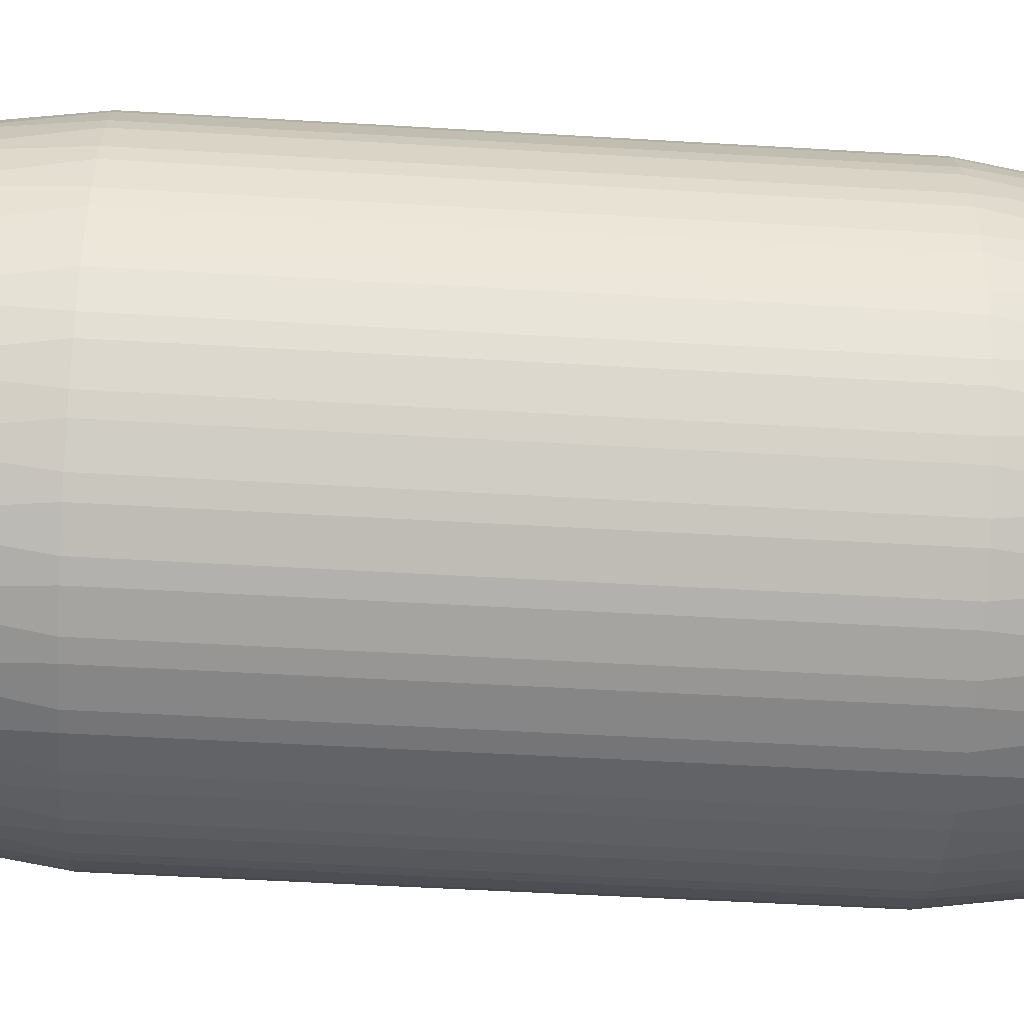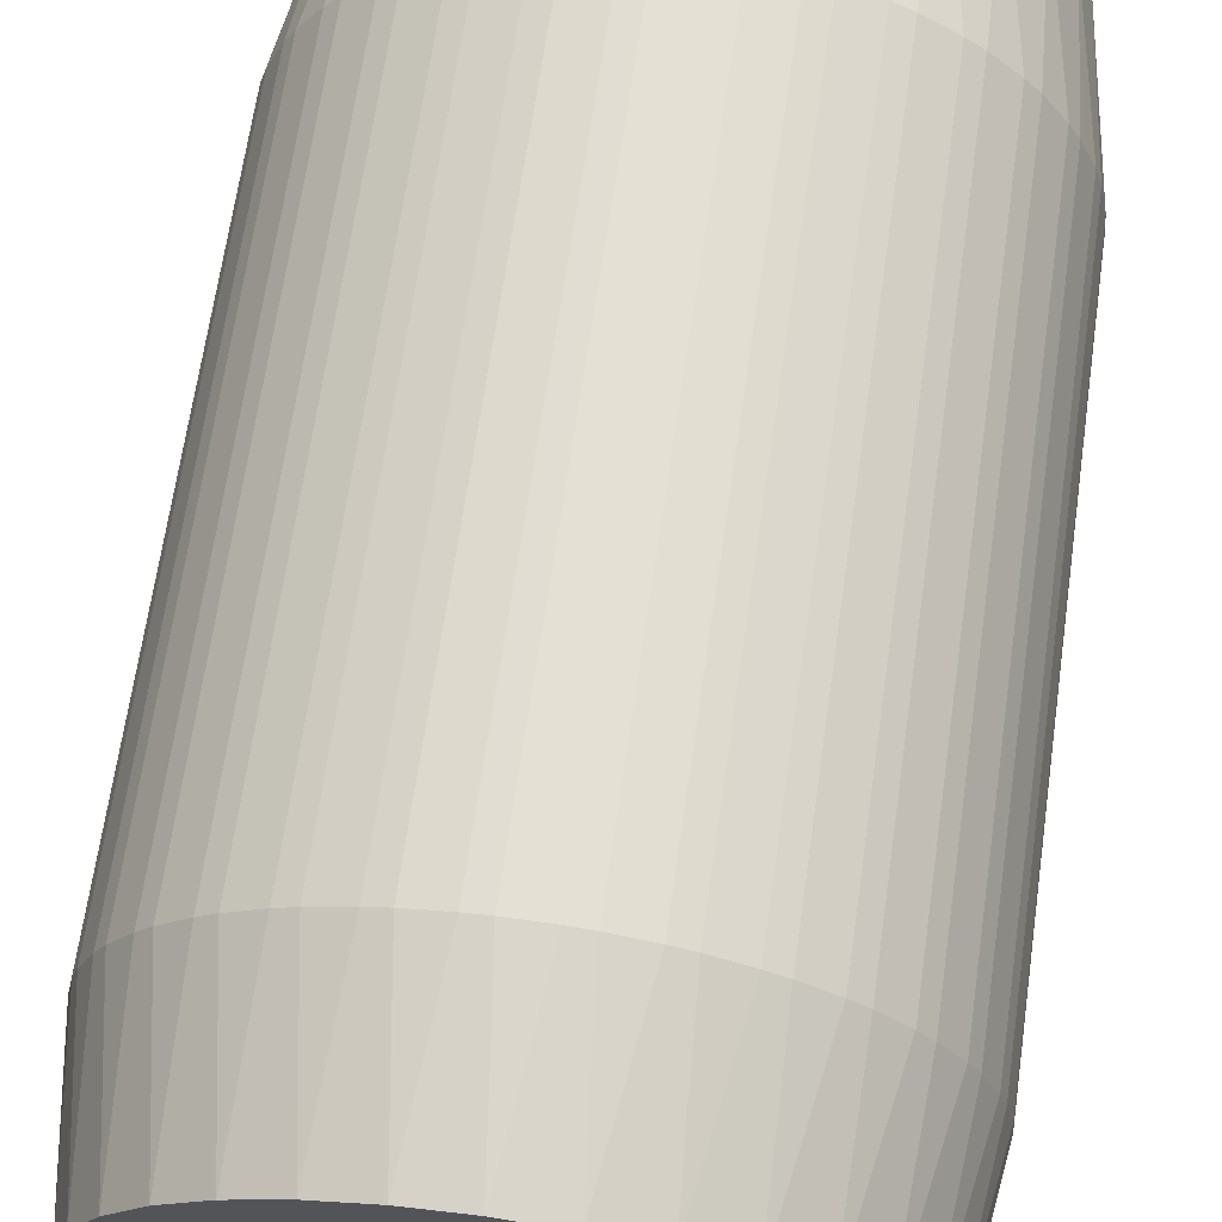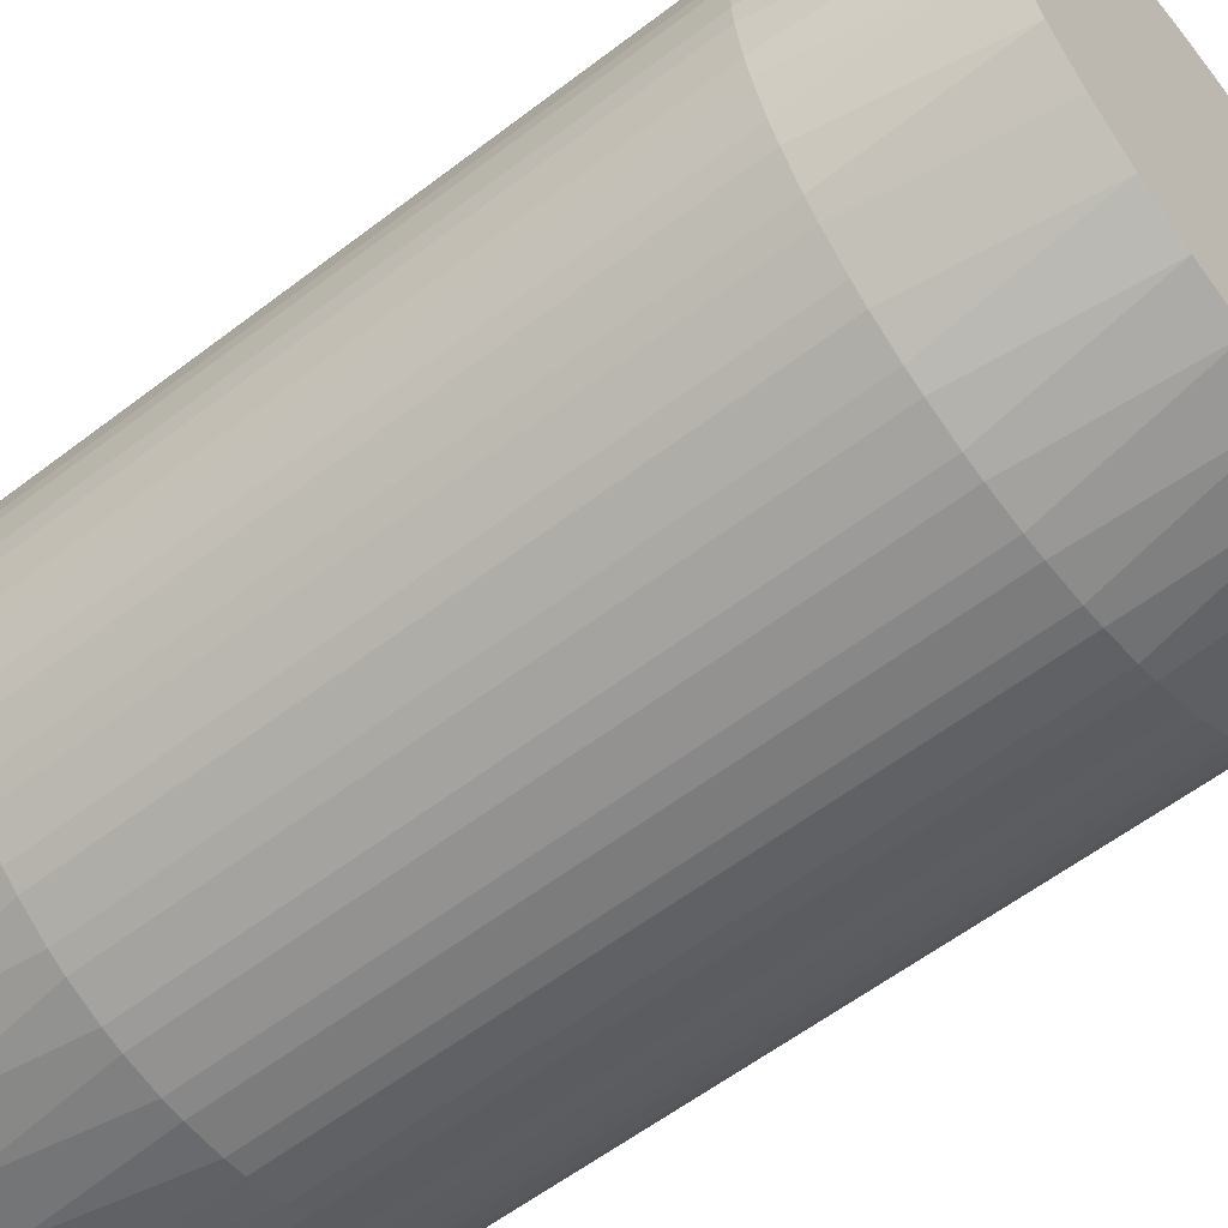
<metadata>
{"format":"obj","ext":"obj","renderer":"f3d","projection":"perspective","resolution":1024,"background":"white","views":[{"elev":-50.9,"azim":-93.7,"up":"+Z"},{"elev":66.0,"azim":8.1,"up":"+Z"},{"elev":-58.8,"azim":-51.7,"up":"+Z"}]}
</metadata>
<code>
o Цилиндр
v -0 1.587 -0.8961
v -0.06129 1.055 -0.9688
v 0.06129 1.055 -0.9688
v 0 -1.587 -0.8961
v 0.06129 -1.055 -0.9688
v -0.06129 -1.055 -0.9688
v 0.1748 1.587 -0.8788
v 0.1289 1.055 -0.9621
v 0.2491 1.055 -0.9382
v 0.1748 -1.587 -0.8788
v 0.2491 -1.055 -0.9382
v 0.1289 -1.055 -0.9621
v 0.3429 1.587 -0.8278
v 0.3141 1.055 -0.9185
v 0.4274 1.055 -0.8716
v 0.3429 -1.587 -0.8278
v 0.4274 -1.055 -0.8716
v 0.3141 -1.055 -0.9185
v 0.4978 1.587 -0.745
v 0.4873 1.055 -0.8396
v 0.5892 1.055 -0.7715
v 0.4978 -1.587 -0.745
v 0.5892 -1.055 -0.7715
v 0.4873 -1.055 -0.8396
v 0.6336 1.587 -0.6336
v 0.6417 1.055 -0.7284
v 0.7284 1.055 -0.6417
v 0.6336 -1.587 -0.6336
v 0.7284 -1.055 -0.6417
v 0.6417 -1.055 -0.7284
v 0.745 1.587 -0.4978
v 0.7715 1.055 -0.5892
v 0.8396 1.055 -0.4873
v 0.745 -1.587 -0.4978
v 0.8396 -1.055 -0.4873
v 0.7715 -1.055 -0.5892
v 0.8278 1.587 -0.3429
v 0.8716 1.055 -0.4274
v 0.9185 1.055 -0.3141
v 0.8278 -1.587 -0.3429
v 0.9185 -1.055 -0.3141
v 0.8716 -1.055 -0.4274
v 0.8788 1.587 -0.1748
v 0.9382 1.055 -0.2491
v 0.9621 1.055 -0.1289
v 0.8788 -1.587 -0.1748
v 0.9621 -1.055 -0.1289
v 0.9382 -1.055 -0.2491
v 0.8961 1.587 -0
v 0.9688 1.055 -0.06129
v 0.9688 1.055 0.06129
v 0.8961 -1.587 0
v 0.9688 -1.055 0.06129
v 0.9688 -1.055 -0.06129
v 0.8788 1.587 0.1748
v 0.9621 1.055 0.1289
v 0.9382 1.055 0.2491
v 0.8788 -1.587 0.1748
v 0.9382 -1.055 0.2491
v 0.9621 -1.055 0.1289
v 0.8278 1.587 0.3429
v 0.9185 1.055 0.3141
v 0.8716 1.055 0.4274
v 0.8278 -1.587 0.3429
v 0.8716 -1.055 0.4274
v 0.9185 -1.055 0.3141
v 0.745 1.587 0.4978
v 0.8396 1.055 0.4873
v 0.7715 1.055 0.5892
v 0.745 -1.587 0.4978
v 0.7715 -1.055 0.5892
v 0.8396 -1.055 0.4873
v 0.6336 1.587 0.6336
v 0.7284 1.055 0.6417
v 0.6417 1.055 0.7284
v 0.6336 -1.587 0.6336
v 0.6417 -1.055 0.7284
v 0.7284 -1.055 0.6417
v 0.4978 1.587 0.745
v 0.5892 1.055 0.7715
v 0.4873 1.055 0.8396
v 0.4978 -1.587 0.745
v 0.4873 -1.055 0.8396
v 0.5892 -1.055 0.7715
v 0.3429 1.587 0.8278
v 0.4274 1.055 0.8716
v 0.3141 1.055 0.9185
v 0.3429 -1.587 0.8278
v 0.3141 -1.055 0.9185
v 0.4274 -1.055 0.8716
v 0.1748 1.587 0.8788
v 0.2491 1.055 0.9382
v 0.1289 1.055 0.9621
v 0.1748 -1.587 0.8788
v 0.1289 -1.055 0.9621
v 0.2491 -1.055 0.9382
v 0 1.587 0.8961
v 0.06129 1.055 0.9688
v -0.06129 1.055 0.9688
v -0 -1.587 0.8961
v -0.06129 -1.055 0.9688
v 0.06129 -1.055 0.9688
v -0.1748 1.587 0.8788
v -0.1289 1.055 0.9621
v -0.2491 1.055 0.9382
v -0.1748 -1.587 0.8788
v -0.2491 -1.055 0.9382
v -0.1289 -1.055 0.9621
v -0.3429 1.587 0.8278
v -0.3141 1.055 0.9185
v -0.4274 1.055 0.8716
v -0.3429 -1.587 0.8278
v -0.4274 -1.055 0.8716
v -0.3141 -1.055 0.9185
v -0.4978 1.587 0.745
v -0.4873 1.055 0.8396
v -0.5892 1.055 0.7715
v -0.4978 -1.587 0.745
v -0.5892 -1.055 0.7715
v -0.4873 -1.055 0.8396
v -0.6336 1.587 0.6336
v -0.6417 1.055 0.7284
v -0.7284 1.055 0.6417
v -0.6336 -1.587 0.6336
v -0.7284 -1.055 0.6417
v -0.6417 -1.055 0.7284
v -0.745 1.587 0.4978
v -0.7715 1.055 0.5892
v -0.8396 1.055 0.4873
v -0.745 -1.587 0.4978
v -0.8396 -1.055 0.4873
v -0.7715 -1.055 0.5892
v -0.8278 1.587 0.3429
v -0.8716 1.055 0.4274
v -0.9185 1.055 0.3141
v -0.8278 -1.587 0.3429
v -0.9185 -1.055 0.3141
v -0.8716 -1.055 0.4274
v -0.8788 1.587 0.1748
v -0.9382 1.055 0.2491
v -0.9621 1.055 0.1289
v -0.8788 -1.587 0.1748
v -0.9621 -1.055 0.1289
v -0.9382 -1.055 0.2491
v -0.8961 1.587 0
v -0.9688 1.055 0.06129
v -0.9688 1.055 -0.06129
v -0.8961 -1.587 -0
v -0.9688 -1.055 -0.06129
v -0.9688 -1.055 0.06129
v -0.8788 1.587 -0.1748
v -0.9621 1.055 -0.1289
v -0.9382 1.055 -0.2491
v -0.8788 -1.587 -0.1748
v -0.9382 -1.055 -0.2491
v -0.9621 -1.055 -0.1289
v -0.8278 1.587 -0.3429
v -0.9185 1.055 -0.3141
v -0.8716 1.055 -0.4274
v -0.8278 -1.587 -0.3429
v -0.8716 -1.055 -0.4274
v -0.9185 -1.055 -0.3141
v -0.745 1.587 -0.4978
v -0.8396 1.055 -0.4873
v -0.7715 1.055 -0.5892
v -0.745 -1.587 -0.4978
v -0.7715 -1.055 -0.5892
v -0.8396 -1.055 -0.4873
v -0.6336 1.587 -0.6336
v -0.7284 1.055 -0.6417
v -0.6417 1.055 -0.7284
v -0.6336 -1.587 -0.6336
v -0.6417 -1.055 -0.7284
v -0.7284 -1.055 -0.6417
v -0.4978 1.587 -0.745
v -0.5892 1.055 -0.7715
v -0.4873 1.055 -0.8396
v -0.4978 -1.587 -0.745
v -0.4873 -1.055 -0.8396
v -0.5892 -1.055 -0.7715
v -0.3429 1.587 -0.8278
v -0.4274 1.055 -0.8716
v -0.3141 1.055 -0.9185
v -0.3429 -1.587 -0.8278
v -0.3141 -1.055 -0.9185
v -0.4274 -1.055 -0.8716
v -0.1748 1.587 -0.8788
v -0.2491 1.055 -0.9382
v -0.1289 1.055 -0.9621
v -0.1748 -1.587 -0.8788
v -0.1289 -1.055 -0.9621
v -0.2491 -1.055 -0.9382
f 189 191 6 2
f 15 17 24 20
f 21 23 30 26
f 27 29 36 32
f 33 35 42 38
f 39 41 48 44
f 45 47 54 50
f 51 53 60 56
f 57 59 66 62
f 63 65 72 68
f 69 71 78 74
f 75 77 84 80
f 81 83 90 86
f 87 89 96 92
f 93 95 102 98
f 99 101 108 104
f 105 107 114 110
f 111 113 120 116
f 117 119 126 122
f 123 125 132 128
f 129 131 138 134
f 135 137 144 140
f 141 143 150 146
f 147 149 156 152
f 153 155 162 158
f 159 161 168 164
f 165 167 174 170
f 171 173 180 176
f 177 179 186 182
f 183 185 192 188
f 9 11 18 14
f 10 4 190 184 178 172 166 160 154 148 142 136 130 124 118 112 106 100 94 88 82 76 70 64 58 52 46 40 34 28 22 16
f 3 5 12 8
f 1 2 3
f 4 5 6
f 7 8 9
f 10 11 12
f 13 14 15
f 16 17 18
f 19 20 21
f 22 23 24
f 25 26 27
f 28 29 30
f 31 32 33
f 34 35 36
f 37 38 39
f 40 41 42
f 43 44 45
f 46 47 48
f 49 50 51
f 52 53 54
f 55 56 57
f 58 59 60
f 61 62 63
f 64 65 66
f 67 68 69
f 70 71 72
f 73 74 75
f 76 77 78
f 79 80 81
f 82 83 84
f 85 86 87
f 88 89 90
f 91 92 93
f 94 95 96
f 97 98 99
f 100 101 102
f 103 104 105
f 106 107 108
f 109 110 111
f 112 113 114
f 115 116 117
f 118 119 120
f 121 122 123
f 124 125 126
f 127 128 129
f 130 131 132
f 133 134 135
f 136 137 138
f 139 140 141
f 142 143 144
f 145 146 147
f 148 149 150
f 151 152 153
f 154 155 156
f 157 158 159
f 160 161 162
f 163 164 165
f 166 167 168
f 169 170 171
f 172 173 174
f 175 176 177
f 178 179 180
f 181 182 183
f 184 185 186
f 187 188 189
f 190 191 192
f 3 8 7 1
f 12 5 4 10
f 2 6 5 3
f 11 9 8 12
f 9 14 13 7
f 18 11 10 16
f 17 15 14 18
f 15 20 19 13
f 24 17 16 22
f 23 21 20 24
f 21 26 25 19
f 30 23 22 28
f 29 27 26 30
f 27 32 31 25
f 36 29 28 34
f 35 33 32 36
f 33 38 37 31
f 42 35 34 40
f 41 39 38 42
f 39 44 43 37
f 48 41 40 46
f 47 45 44 48
f 45 50 49 43
f 54 47 46 52
f 53 51 50 54
f 51 56 55 49
f 60 53 52 58
f 59 57 56 60
f 57 62 61 55
f 66 59 58 64
f 65 63 62 66
f 63 68 67 61
f 72 65 64 70
f 71 69 68 72
f 69 74 73 67
f 78 71 70 76
f 77 75 74 78
f 75 80 79 73
f 84 77 76 82
f 83 81 80 84
f 81 86 85 79
f 90 83 82 88
f 89 87 86 90
f 87 92 91 85
f 96 89 88 94
f 95 93 92 96
f 93 98 97 91
f 102 95 94 100
f 101 99 98 102
f 99 104 103 97
f 108 101 100 106
f 107 105 104 108
f 105 110 109 103
f 114 107 106 112
f 113 111 110 114
f 111 116 115 109
f 120 113 112 118
f 119 117 116 120
f 117 122 121 115
f 126 119 118 124
f 125 123 122 126
f 123 128 127 121
f 132 125 124 130
f 131 129 128 132
f 129 134 133 127
f 138 131 130 136
f 137 135 134 138
f 135 140 139 133
f 144 137 136 142
f 143 141 140 144
f 141 146 145 139
f 150 143 142 148
f 149 147 146 150
f 147 152 151 145
f 156 149 148 154
f 155 153 152 156
f 153 158 157 151
f 162 155 154 160
f 161 159 158 162
f 159 164 163 157
f 168 161 160 166
f 167 165 164 168
f 165 170 169 163
f 174 167 166 172
f 173 171 170 174
f 171 176 175 169
f 180 173 172 178
f 179 177 176 180
f 177 182 181 175
f 186 179 178 184
f 185 183 182 186
f 183 188 187 181
f 192 185 184 190
f 191 189 188 192
f 189 2 1 187
f 6 191 190 4
f 1 7 13 19 25 31 37 43 49 55 61 67 73 79 85 91 97 103 109 115 121 127 133 139 145 151 157 163 169 175 181 187
o Цилиндр.001
v -0 0.6349 -0.3584
v -0.02451 0.4218 -0.3875
v 0.02451 0.4218 -0.3875
v 0 -0.6349 -0.3584
v 0.02451 -0.4218 -0.3875
v -0.02451 -0.4218 -0.3875
v 0.06993 0.6349 -0.3515
v 0.05156 0.4218 -0.3849
v 0.09965 0.4218 -0.3753
v 0.06993 -0.6349 -0.3515
v 0.09965 -0.4218 -0.3753
v 0.05156 -0.4218 -0.3849
v 0.1372 0.6349 -0.3311
v 0.1256 0.4218 -0.3674
v 0.1709 0.4218 -0.3486
v 0.1372 -0.6349 -0.3311
v 0.1709 -0.4218 -0.3486
v 0.1256 -0.4218 -0.3674
v 0.1991 0.6349 -0.298
v 0.1949 0.4218 -0.3358
v 0.2357 0.4218 -0.3086
v 0.1991 -0.6349 -0.298
v 0.2357 -0.4218 -0.3086
v 0.1949 -0.4218 -0.3358
v 0.2534 0.6349 -0.2534
v 0.2567 0.4218 -0.2914
v 0.2914 0.4218 -0.2567
v 0.2534 -0.6349 -0.2534
v 0.2914 -0.4218 -0.2567
v 0.2567 -0.4218 -0.2914
v 0.298 0.6349 -0.1991
v 0.3086 0.4218 -0.2357
v 0.3358 0.4218 -0.1949
v 0.298 -0.6349 -0.1991
v 0.3358 -0.4218 -0.1949
v 0.3086 -0.4218 -0.2357
v 0.3311 0.6349 -0.1372
v 0.3486 0.4218 -0.1709
v 0.3674 0.4218 -0.1256
v 0.3311 -0.6349 -0.1372
v 0.3674 -0.4218 -0.1256
v 0.3486 -0.4218 -0.1709
v 0.3515 0.6349 -0.06993
v 0.3753 0.4218 -0.09965
v 0.3849 0.4218 -0.05156
v 0.3515 -0.6349 -0.06993
v 0.3849 -0.4218 -0.05156
v 0.3753 -0.4218 -0.09965
v 0.3584 0.6349 -0
v 0.3875 0.4218 -0.02451
v 0.3875 0.4218 0.02451
v 0.3584 -0.6349 0
v 0.3875 -0.4218 0.02451
v 0.3875 -0.4218 -0.02451
v 0.3515 0.6349 0.06993
v 0.3849 0.4218 0.05156
v 0.3753 0.4218 0.09965
v 0.3515 -0.6349 0.06993
v 0.3753 -0.4218 0.09965
v 0.3849 -0.4218 0.05156
v 0.3311 0.6349 0.1372
v 0.3674 0.4218 0.1256
v 0.3486 0.4218 0.1709
v 0.3311 -0.6349 0.1372
v 0.3486 -0.4218 0.1709
v 0.3674 -0.4218 0.1256
v 0.298 0.6349 0.1991
v 0.3358 0.4218 0.1949
v 0.3086 0.4218 0.2357
v 0.298 -0.6349 0.1991
v 0.3086 -0.4218 0.2357
v 0.3358 -0.4218 0.1949
v 0.2534 0.6349 0.2534
v 0.2914 0.4218 0.2567
v 0.2567 0.4218 0.2914
v 0.2534 -0.6349 0.2534
v 0.2567 -0.4218 0.2914
v 0.2914 -0.4218 0.2567
v 0.1991 0.6349 0.298
v 0.2357 0.4218 0.3086
v 0.1949 0.4218 0.3358
v 0.1991 -0.6349 0.298
v 0.1949 -0.4218 0.3358
v 0.2357 -0.4218 0.3086
v 0.1372 0.6349 0.3311
v 0.1709 0.4218 0.3486
v 0.1256 0.4218 0.3674
v 0.1372 -0.6349 0.3311
v 0.1256 -0.4218 0.3674
v 0.1709 -0.4218 0.3486
v 0.06993 0.6349 0.3515
v 0.09965 0.4218 0.3753
v 0.05156 0.4218 0.3849
v 0.06993 -0.6349 0.3515
v 0.05156 -0.4218 0.3849
v 0.09965 -0.4218 0.3753
v 0 0.6349 0.3584
v 0.02451 0.4218 0.3875
v -0.02451 0.4218 0.3875
v -0 -0.6349 0.3584
v -0.02451 -0.4218 0.3875
v 0.02451 -0.4218 0.3875
v -0.06993 0.6349 0.3515
v -0.05156 0.4218 0.3849
v -0.09965 0.4218 0.3753
v -0.06993 -0.6349 0.3515
v -0.09965 -0.4218 0.3753
v -0.05156 -0.4218 0.3849
v -0.1372 0.6349 0.3311
v -0.1256 0.4218 0.3674
v -0.1709 0.4218 0.3486
v -0.1372 -0.6349 0.3311
v -0.1709 -0.4218 0.3486
v -0.1256 -0.4218 0.3674
v -0.1991 0.6349 0.298
v -0.1949 0.4218 0.3358
v -0.2357 0.4218 0.3086
v -0.1991 -0.6349 0.298
v -0.2357 -0.4218 0.3086
v -0.1949 -0.4218 0.3358
v -0.2534 0.6349 0.2534
v -0.2567 0.4218 0.2914
v -0.2914 0.4218 0.2567
v -0.2534 -0.6349 0.2534
v -0.2914 -0.4218 0.2567
v -0.2567 -0.4218 0.2914
v -0.298 0.6349 0.1991
v -0.3086 0.4218 0.2357
v -0.3358 0.4218 0.1949
v -0.298 -0.6349 0.1991
v -0.3358 -0.4218 0.1949
v -0.3086 -0.4218 0.2357
v -0.3311 0.6349 0.1372
v -0.3486 0.4218 0.1709
v -0.3674 0.4218 0.1256
v -0.3311 -0.6349 0.1372
v -0.3674 -0.4218 0.1256
v -0.3486 -0.4218 0.1709
v -0.3515 0.6349 0.06993
v -0.3753 0.4218 0.09965
v -0.3849 0.4218 0.05156
v -0.3515 -0.6349 0.06993
v -0.3849 -0.4218 0.05156
v -0.3753 -0.4218 0.09965
v -0.3584 0.6349 0
v -0.3875 0.4218 0.02451
v -0.3875 0.4218 -0.02451
v -0.3584 -0.6349 -0
v -0.3875 -0.4218 -0.02451
v -0.3875 -0.4218 0.02451
v -0.3515 0.6349 -0.06993
v -0.3849 0.4218 -0.05156
v -0.3753 0.4218 -0.09965
v -0.3515 -0.6349 -0.06993
v -0.3753 -0.4218 -0.09965
v -0.3849 -0.4218 -0.05156
v -0.3311 0.6349 -0.1372
v -0.3674 0.4218 -0.1256
v -0.3486 0.4218 -0.1709
v -0.3311 -0.6349 -0.1372
v -0.3486 -0.4218 -0.1709
v -0.3674 -0.4218 -0.1256
v -0.298 0.6349 -0.1991
v -0.3358 0.4218 -0.1949
v -0.3086 0.4218 -0.2357
v -0.298 -0.6349 -0.1991
v -0.3086 -0.4218 -0.2357
v -0.3358 -0.4218 -0.1949
v -0.2534 0.6349 -0.2534
v -0.2914 0.4218 -0.2567
v -0.2567 0.4218 -0.2914
v -0.2534 -0.6349 -0.2534
v -0.2567 -0.4218 -0.2914
v -0.2914 -0.4218 -0.2567
v -0.1991 0.6349 -0.298
v -0.2357 0.4218 -0.3086
v -0.1949 0.4218 -0.3358
v -0.1991 -0.6349 -0.298
v -0.1949 -0.4218 -0.3358
v -0.2357 -0.4218 -0.3086
v -0.1372 0.6349 -0.3311
v -0.1709 0.4218 -0.3486
v -0.1256 0.4218 -0.3674
v -0.1372 -0.6349 -0.3311
v -0.1256 -0.4218 -0.3674
v -0.1709 -0.4218 -0.3486
v -0.06993 0.6349 -0.3515
v -0.09965 0.4218 -0.3753
v -0.05156 0.4218 -0.3849
v -0.06993 -0.6349 -0.3515
v -0.05156 -0.4218 -0.3849
v -0.09965 -0.4218 -0.3753
f 381 383 198 194
f 207 209 216 212
f 213 215 222 218
f 219 221 228 224
f 225 227 234 230
f 231 233 240 236
f 237 239 246 242
f 243 245 252 248
f 249 251 258 254
f 255 257 264 260
f 261 263 270 266
f 267 269 276 272
f 273 275 282 278
f 279 281 288 284
f 285 287 294 290
f 291 293 300 296
f 297 299 306 302
f 303 305 312 308
f 309 311 318 314
f 315 317 324 320
f 321 323 330 326
f 327 329 336 332
f 333 335 342 338
f 339 341 348 344
f 345 347 354 350
f 351 353 360 356
f 357 359 366 362
f 363 365 372 368
f 369 371 378 374
f 375 377 384 380
f 201 203 210 206
f 202 196 382 376 370 364 358 352 346 340 334 328 322 316 310 304 298 292 286 280 274 268 262 256 250 244 238 232 226 220 214 208
f 195 197 204 200
f 193 194 195
f 196 197 198
f 199 200 201
f 202 203 204
f 205 206 207
f 208 209 210
f 211 212 213
f 214 215 216
f 217 218 219
f 220 221 222
f 223 224 225
f 226 227 228
f 229 230 231
f 232 233 234
f 235 236 237
f 238 239 240
f 241 242 243
f 244 245 246
f 247 248 249
f 250 251 252
f 253 254 255
f 256 257 258
f 259 260 261
f 262 263 264
f 265 266 267
f 268 269 270
f 271 272 273
f 274 275 276
f 277 278 279
f 280 281 282
f 283 284 285
f 286 287 288
f 289 290 291
f 292 293 294
f 295 296 297
f 298 299 300
f 301 302 303
f 304 305 306
f 307 308 309
f 310 311 312
f 313 314 315
f 316 317 318
f 319 320 321
f 322 323 324
f 325 326 327
f 328 329 330
f 331 332 333
f 334 335 336
f 337 338 339
f 340 341 342
f 343 344 345
f 346 347 348
f 349 350 351
f 352 353 354
f 355 356 357
f 358 359 360
f 361 362 363
f 364 365 366
f 367 368 369
f 370 371 372
f 373 374 375
f 376 377 378
f 379 380 381
f 382 383 384
f 195 200 199 193
f 204 197 196 202
f 194 198 197 195
f 203 201 200 204
f 201 206 205 199
f 210 203 202 208
f 209 207 206 210
f 207 212 211 205
f 216 209 208 214
f 215 213 212 216
f 213 218 217 211
f 222 215 214 220
f 221 219 218 222
f 219 224 223 217
f 228 221 220 226
f 227 225 224 228
f 225 230 229 223
f 234 227 226 232
f 233 231 230 234
f 231 236 235 229
f 240 233 232 238
f 239 237 236 240
f 237 242 241 235
f 246 239 238 244
f 245 243 242 246
f 243 248 247 241
f 252 245 244 250
f 251 249 248 252
f 249 254 253 247
f 258 251 250 256
f 257 255 254 258
f 255 260 259 253
f 264 257 256 262
f 263 261 260 264
f 261 266 265 259
f 270 263 262 268
f 269 267 266 270
f 267 272 271 265
f 276 269 268 274
f 275 273 272 276
f 273 278 277 271
f 282 275 274 280
f 281 279 278 282
f 279 284 283 277
f 288 281 280 286
f 287 285 284 288
f 285 290 289 283
f 294 287 286 292
f 293 291 290 294
f 291 296 295 289
f 300 293 292 298
f 299 297 296 300
f 297 302 301 295
f 306 299 298 304
f 305 303 302 306
f 303 308 307 301
f 312 305 304 310
f 311 309 308 312
f 309 314 313 307
f 318 311 310 316
f 317 315 314 318
f 315 320 319 313
f 324 317 316 322
f 323 321 320 324
f 321 326 325 319
f 330 323 322 328
f 329 327 326 330
f 327 332 331 325
f 336 329 328 334
f 335 333 332 336
f 333 338 337 331
f 342 335 334 340
f 341 339 338 342
f 339 344 343 337
f 348 341 340 346
f 347 345 344 348
f 345 350 349 343
f 354 347 346 352
f 353 351 350 354
f 351 356 355 349
f 360 353 352 358
f 359 357 356 360
f 357 362 361 355
f 366 359 358 364
f 365 363 362 366
f 363 368 367 361
f 372 365 364 370
f 371 369 368 372
f 369 374 373 367
f 378 371 370 376
f 377 375 374 378
f 375 380 379 373
f 384 377 376 382
f 383 381 380 384
f 381 194 193 379
f 198 383 382 196
f 193 199 205 211 217 223 229 235 241 247 253 259 265 271 277 283 289 295 301 307 313 319 325 331 337 343 349 355 361 367 373 379

</code>
